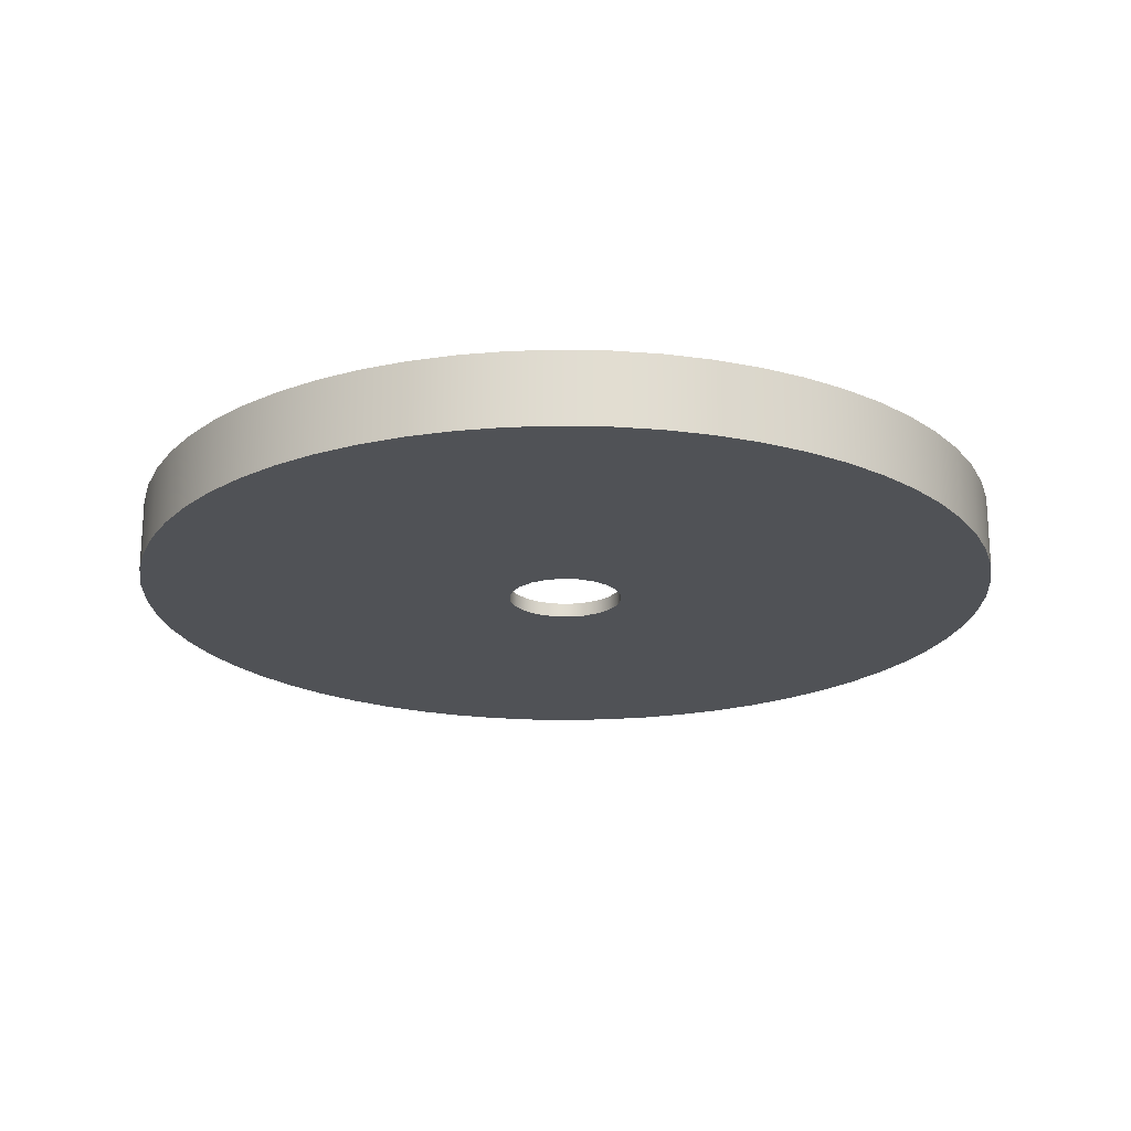
<metadata>
{"format":"obj","ext":"obj","renderer":"f3d","projection":"perspective","resolution":1024,"background":"white","views":[{"elev":-20.7,"azim":-5.3,"up":"+Y"}]}
</metadata>
<code>
v 0.4 0 -4.899e-17
v 0.3838 0 0.1127
v 0.3365 0 0.2163
v 0.2619 0 0.3023
v 0.1662 0 0.3639
v 0.05693 0 0.3959
v -0.05693 0 0.3959
v -0.1662 0 0.3639
v -0.2619 0 0.3023
v -0.3365 0 0.2163
v -0.3838 0 0.1127
v -0.4 0 0
v -0.3838 0 -0.1127
v -0.3365 0 -0.2163
v -0.2619 0 -0.3023
v -0.1662 0 -0.3639
v -0.05693 0 -0.3959
v 0.05693 0 -0.3959
v 0.1662 0 -0.3639
v 0.2619 0 -0.3023
v 0.3365 0 -0.2163
v 0.3838 0 -0.1127
v 0.4 0.1 -4.899e-17
v 0.3838 0.1 -0.1127
v 0.3365 0.1 -0.2163
v 0.2619 0.1 -0.3023
v 0.1662 0.1 -0.3639
v 0.05693 0.1 -0.3959
v -0.05693 0.1 -0.3959
v -0.1662 0.1 -0.3639
v -0.2619 0.1 -0.3023
v -0.3365 0.1 -0.2163
v -0.3838 0.1 -0.1127
v -0.4 0.1 0
v -0.3838 0.1 0.1127
v -0.3365 0.1 0.2163
v -0.2619 0.1 0.3023
v -0.1662 0.1 0.3639
v -0.05693 0.1 0.3959
v 0.05693 0.1 0.3959
v 0.1662 0.1 0.3639
v 0.2619 0.1 0.3023
v 0.3365 0.1 0.2163
v 0.3838 0.1 0.1127
v 0.4 0 -4.899e-17
v 0.4 0.1 -4.899e-17
v 2.5 0.1 -3.062e-16
v 2.484 0.1 0.285
v 2.435 0.1 0.5662
v 2.355 0.1 0.8401
v 2.243 0.1 1.103
v 2.103 0.1 1.352
v 1.935 0.1 1.583
v 1.742 0.1 1.793
v 1.527 0.1 1.98
v 1.291 0.1 2.141
v 1.039 0.1 2.274
v 0.7725 0.1 2.378
v 0.4965 0.1 2.45
v 0.2139 0.1 2.491
v -0.07139 0.1 2.499
v -0.3558 0.1 2.475
v -0.6355 0.1 2.418
v -0.907 0.1 2.33
v -1.167 0.1 2.211
v -1.411 0.1 2.064
v -1.637 0.1 1.889
v -1.842 0.1 1.69
v -2.023 0.1 1.469
v -2.177 0.1 1.229
v -2.303 0.1 0.9732
v -2.399 0.1 0.7043
v -2.463 0.1 0.4263
v -2.496 0.1 0.1427
v -2.496 0.1 -0.1427
v -2.463 0.1 -0.4263
v -2.399 0.1 -0.7043
v -2.303 0.1 -0.9732
v -2.177 0.1 -1.229
v -2.023 0.1 -1.469
v -1.842 0.1 -1.69
v -1.637 0.1 -1.889
v -1.411 0.1 -2.064
v -1.167 0.1 -2.211
v -0.907 0.1 -2.33
v -0.6355 0.1 -2.418
v -0.3558 0.1 -2.475
v -0.07139 0.1 -2.499
v 0.2139 0.1 -2.491
v 0.4965 0.1 -2.45
v 0.7725 0.1 -2.378
v 1.039 0.1 -2.274
v 1.291 0.1 -2.141
v 1.527 0.1 -1.98
v 1.742 0.1 -1.793
v 1.935 0.1 -1.583
v 2.103 0.1 -1.352
v 2.243 0.1 -1.103
v 2.355 0.1 -0.8401
v 2.435 0.1 -0.5662
v 2.484 0.1 -0.285
v 2.5 0.5 -3.062e-16
v 2.484 0.5 -0.285
v 2.435 0.5 -0.5662
v 2.355 0.5 -0.8401
v 2.243 0.5 -1.103
v 2.103 0.5 -1.352
v 1.935 0.5 -1.583
v 1.742 0.5 -1.793
v 1.527 0.5 -1.98
v 1.291 0.5 -2.141
v 1.039 0.5 -2.274
v 0.7725 0.5 -2.378
v 0.4965 0.5 -2.45
v 0.2139 0.5 -2.491
v -0.07139 0.5 -2.499
v -0.3558 0.5 -2.475
v -0.6355 0.5 -2.418
v -0.907 0.5 -2.33
v -1.167 0.5 -2.211
v -1.411 0.5 -2.064
v -1.637 0.5 -1.889
v -1.842 0.5 -1.69
v -2.023 0.5 -1.469
v -2.177 0.5 -1.229
v -2.303 0.5 -0.9732
v -2.399 0.5 -0.7043
v -2.463 0.5 -0.4263
v -2.496 0.5 -0.1427
v -2.496 0.5 0.1427
v -2.463 0.5 0.4263
v -2.399 0.5 0.7043
v -2.303 0.5 0.9732
v -2.177 0.5 1.229
v -2.023 0.5 1.469
v -1.842 0.5 1.69
v -1.637 0.5 1.889
v -1.411 0.5 2.064
v -1.167 0.5 2.211
v -0.907 0.5 2.33
v -0.6355 0.5 2.418
v -0.3558 0.5 2.475
v -0.07139 0.5 2.499
v 0.2139 0.5 2.491
v 0.4965 0.5 2.45
v 0.7725 0.5 2.378
v 1.039 0.5 2.274
v 1.291 0.5 2.141
v 1.527 0.5 1.98
v 1.742 0.5 1.793
v 1.935 0.5 1.583
v 2.103 0.5 1.352
v 2.243 0.5 1.103
v 2.355 0.5 0.8401
v 2.435 0.5 0.5662
v 2.484 0.5 0.285
v 2.5 0.1 -3.062e-16
v 2.5 0.5 -3.062e-16
v 0.4 0.1 -4.899e-17
v 0.3838 0.1 0.1127
v 0.3365 0.1 0.2163
v 0.2619 0.1 0.3023
v 0.1662 0.1 0.3639
v 0.05693 0.1 0.3959
v -0.05693 0.1 0.3959
v -0.1662 0.1 0.3639
v -0.2619 0.1 0.3023
v -0.3365 0.1 0.2163
v -0.3838 0.1 0.1127
v -0.4 0.1 0
v -0.3838 0.1 -0.1127
v -0.3365 0.1 -0.2163
v -0.2619 0.1 -0.3023
v -0.1662 0.1 -0.3639
v -0.05693 0.1 -0.3959
v 0.05693 0.1 -0.3959
v 0.1662 0.1 -0.3639
v 0.2619 0.1 -0.3023
v 0.3365 0.1 -0.2163
v 0.3838 0.1 -0.1127
v 2.5 0.1 -3.062e-16
v 2.484 0.1 -0.285
v 2.435 0.1 -0.5662
v 2.355 0.1 -0.8401
v 2.243 0.1 -1.103
v 2.103 0.1 -1.352
v 1.935 0.1 -1.583
v 1.742 0.1 -1.793
v 1.527 0.1 -1.98
v 1.291 0.1 -2.141
v 1.039 0.1 -2.274
v 0.7725 0.1 -2.378
v 0.4965 0.1 -2.45
v 0.2139 0.1 -2.491
v -0.07139 0.1 -2.499
v -0.3558 0.1 -2.475
v -0.6355 0.1 -2.418
v -0.907 0.1 -2.33
v -1.167 0.1 -2.211
v -1.411 0.1 -2.064
v -1.637 0.1 -1.889
v -1.842 0.1 -1.69
v -2.023 0.1 -1.469
v -2.177 0.1 -1.229
v -2.303 0.1 -0.9732
v -2.399 0.1 -0.7043
v -2.463 0.1 -0.4263
v -2.496 0.1 -0.1427
v -2.496 0.1 0.1427
v -2.463 0.1 0.4263
v -2.399 0.1 0.7043
v -2.303 0.1 0.9732
v -2.177 0.1 1.229
v -2.023 0.1 1.469
v -1.842 0.1 1.69
v -1.637 0.1 1.889
v -1.411 0.1 2.064
v -1.167 0.1 2.211
v -0.907 0.1 2.33
v -0.6355 0.1 2.418
v -0.3558 0.1 2.475
v -0.07139 0.1 2.499
v 0.2139 0.1 2.491
v 0.4965 0.1 2.45
v 0.7725 0.1 2.378
v 1.039 0.1 2.274
v 1.291 0.1 2.141
v 1.527 0.1 1.98
v 1.742 0.1 1.793
v 1.935 0.1 1.583
v 2.103 0.1 1.352
v 2.243 0.1 1.103
v 2.355 0.1 0.8401
v 2.435 0.1 0.5662
v 2.484 0.1 0.285
v -3 0.5 3.674e-16
v -2.984 0.5 -0.3136
v -2.934 0.5 -0.6237
v -2.853 0.5 -0.9271
v -2.741 0.5 -1.22
v -2.598 0.5 -1.5
v -2.427 0.5 -1.763
v -2.229 0.5 -2.007
v -2.007 0.5 -2.229
v -1.763 0.5 -2.427
v -1.5 0.5 -2.598
v -1.22 0.5 -2.741
v -0.9271 0.5 -2.853
v -0.6237 0.5 -2.934
v -0.3136 0.5 -2.984
v 1.837e-16 0.5 -3
v 0.3136 0.5 -2.984
v 0.6237 0.5 -2.934
v 0.9271 0.5 -2.853
v 1.22 0.5 -2.741
v 1.5 0.5 -2.598
v 1.763 0.5 -2.427
v 2.007 0.5 -2.229
v 2.229 0.5 -2.007
v 2.427 0.5 -1.763
v 2.598 0.5 -1.5
v 2.741 0.5 -1.22
v 2.853 0.5 -0.9271
v 2.934 0.5 -0.6237
v 2.984 0.5 -0.3136
v 3 0.5 0
v 2.984 0.5 0.3136
v 2.934 0.5 0.6237
v 2.853 0.5 0.9271
v 2.741 0.5 1.22
v 2.598 0.5 1.5
v 2.427 0.5 1.763
v 2.229 0.5 2.007
v 2.007 0.5 2.229
v 1.763 0.5 2.427
v 1.5 0.5 2.598
v 1.22 0.5 2.741
v 0.9271 0.5 2.853
v 0.6237 0.5 2.934
v 0.3136 0.5 2.984
v 1.837e-16 0.5 3
v -0.3136 0.5 2.984
v -0.6237 0.5 2.934
v -0.9271 0.5 2.853
v -1.22 0.5 2.741
v -1.5 0.5 2.598
v -1.763 0.5 2.427
v -2.007 0.5 2.229
v -2.229 0.5 2.007
v -2.427 0.5 1.763
v -2.598 0.5 1.5
v -2.741 0.5 1.22
v -2.853 0.5 0.9271
v -2.934 0.5 0.6237
v -2.984 0.5 0.3136
v -3 0 3.674e-16
v -2.984 0 0.3136
v -2.934 0 0.6237
v -2.853 0 0.9271
v -2.741 0 1.22
v -2.598 0 1.5
v -2.427 0 1.763
v -2.229 0 2.007
v -2.007 0 2.229
v -1.763 0 2.427
v -1.5 0 2.598
v -1.22 0 2.741
v -0.9271 0 2.853
v -0.6237 0 2.934
v -0.3136 0 2.984
v 1.837e-16 0 3
v 0.3136 0 2.984
v 0.6237 0 2.934
v 0.9271 0 2.853
v 1.22 0 2.741
v 1.5 0 2.598
v 1.763 0 2.427
v 2.007 0 2.229
v 2.229 0 2.007
v 2.427 0 1.763
v 2.598 0 1.5
v 2.741 0 1.22
v 2.853 0 0.9271
v 2.934 0 0.6237
v 2.984 0 0.3136
v 3 0 0
v 2.984 0 -0.3136
v 2.934 0 -0.6237
v 2.853 0 -0.9271
v 2.741 0 -1.22
v 2.598 0 -1.5
v 2.427 0 -1.763
v 2.229 0 -2.007
v 2.007 0 -2.229
v 1.763 0 -2.427
v 1.5 0 -2.598
v 1.22 0 -2.741
v 0.9271 0 -2.853
v 0.6237 0 -2.934
v 0.3136 0 -2.984
v 1.837e-16 0 -3
v -0.3136 0 -2.984
v -0.6237 0 -2.934
v -0.9271 0 -2.853
v -1.22 0 -2.741
v -1.5 0 -2.598
v -1.763 0 -2.427
v -2.007 0 -2.229
v -2.229 0 -2.007
v -2.427 0 -1.763
v -2.598 0 -1.5
v -2.741 0 -1.22
v -2.853 0 -0.9271
v -2.934 0 -0.6237
v -2.984 0 -0.3136
v -3 0 3.674e-16
v -3 0.5 3.674e-16
v 2.5 0.5 -3.062e-16
v 2.484 0.5 0.285
v 2.435 0.5 0.5662
v 2.355 0.5 0.8401
v 2.243 0.5 1.103
v 2.103 0.5 1.352
v 1.935 0.5 1.583
v 1.742 0.5 1.793
v 1.527 0.5 1.98
v 1.291 0.5 2.141
v 1.039 0.5 2.274
v 0.7725 0.5 2.378
v 0.4965 0.5 2.45
v 0.2139 0.5 2.491
v -0.07139 0.5 2.499
v -0.3558 0.5 2.475
v -0.6355 0.5 2.418
v -0.907 0.5 2.33
v -1.167 0.5 2.211
v -1.411 0.5 2.064
v -1.637 0.5 1.889
v -1.842 0.5 1.69
v -2.023 0.5 1.469
v -2.177 0.5 1.229
v -2.303 0.5 0.9732
v -2.399 0.5 0.7043
v -2.463 0.5 0.4263
v -2.496 0.5 0.1427
v -2.496 0.5 -0.1427
v -2.463 0.5 -0.4263
v -2.399 0.5 -0.7043
v -2.303 0.5 -0.9732
v -2.177 0.5 -1.229
v -2.023 0.5 -1.469
v -1.842 0.5 -1.69
v -1.637 0.5 -1.889
v -1.411 0.5 -2.064
v -1.167 0.5 -2.211
v -0.907 0.5 -2.33
v -0.6355 0.5 -2.418
v -0.3558 0.5 -2.475
v -0.07139 0.5 -2.499
v 0.2139 0.5 -2.491
v 0.4965 0.5 -2.45
v 0.7725 0.5 -2.378
v 1.039 0.5 -2.274
v 1.291 0.5 -2.141
v 1.527 0.5 -1.98
v 1.742 0.5 -1.793
v 1.935 0.5 -1.583
v 2.103 0.5 -1.352
v 2.243 0.5 -1.103
v 2.355 0.5 -0.8401
v 2.435 0.5 -0.5662
v 2.484 0.5 -0.285
v -3 0.5 3.674e-16
v -2.984 0.5 0.3136
v -2.934 0.5 0.6237
v -2.853 0.5 0.9271
v -2.741 0.5 1.22
v -2.598 0.5 1.5
v -2.427 0.5 1.763
v -2.229 0.5 2.007
v -2.007 0.5 2.229
v -1.763 0.5 2.427
v -1.5 0.5 2.598
v -1.22 0.5 2.741
v -0.9271 0.5 2.853
v -0.6237 0.5 2.934
v -0.3136 0.5 2.984
v 1.837e-16 0.5 3
v 0.3136 0.5 2.984
v 0.6237 0.5 2.934
v 0.9271 0.5 2.853
v 1.22 0.5 2.741
v 1.5 0.5 2.598
v 1.763 0.5 2.427
v 2.007 0.5 2.229
v 2.229 0.5 2.007
v 2.427 0.5 1.763
v 2.598 0.5 1.5
v 2.741 0.5 1.22
v 2.853 0.5 0.9271
v 2.934 0.5 0.6237
v 2.984 0.5 0.3136
v 3 0.5 0
v 2.984 0.5 -0.3136
v 2.934 0.5 -0.6237
v 2.853 0.5 -0.9271
v 2.741 0.5 -1.22
v 2.598 0.5 -1.5
v 2.427 0.5 -1.763
v 2.229 0.5 -2.007
v 2.007 0.5 -2.229
v 1.763 0.5 -2.427
v 1.5 0.5 -2.598
v 1.22 0.5 -2.741
v 0.9271 0.5 -2.853
v 0.6237 0.5 -2.934
v 0.3136 0.5 -2.984
v 1.837e-16 0.5 -3
v -0.3136 0.5 -2.984
v -0.6237 0.5 -2.934
v -0.9271 0.5 -2.853
v -1.22 0.5 -2.741
v -1.5 0.5 -2.598
v -1.763 0.5 -2.427
v -2.007 0.5 -2.229
v -2.229 0.5 -2.007
v -2.427 0.5 -1.763
v -2.598 0.5 -1.5
v -2.741 0.5 -1.22
v -2.853 0.5 -0.9271
v -2.934 0.5 -0.6237
v -2.984 0.5 -0.3136
v 0.4 0 -4.899e-17
v 0.3838 0 -0.1127
v 0.3365 0 -0.2163
v 0.2619 0 -0.3023
v 0.1662 0 -0.3639
v 0.05693 0 -0.3959
v -0.05693 0 -0.3959
v -0.1662 0 -0.3639
v -0.2619 0 -0.3023
v -0.3365 0 -0.2163
v -0.3838 0 -0.1127
v -0.4 0 0
v -0.3838 0 0.1127
v -0.3365 0 0.2163
v -0.2619 0 0.3023
v -0.1662 0 0.3639
v -0.05693 0 0.3959
v 0.05693 0 0.3959
v 0.1662 0 0.3639
v 0.2619 0 0.3023
v 0.3365 0 0.2163
v 0.3838 0 0.1127
v -3 0 3.674e-16
v -2.984 0 -0.3136
v -2.934 0 -0.6237
v -2.853 0 -0.9271
v -2.741 0 -1.22
v -2.598 0 -1.5
v -2.427 0 -1.763
v -2.229 0 -2.007
v -2.007 0 -2.229
v -1.763 0 -2.427
v -1.5 0 -2.598
v -1.22 0 -2.741
v -0.9271 0 -2.853
v -0.6237 0 -2.934
v -0.3136 0 -2.984
v 1.837e-16 0 -3
v 0.3136 0 -2.984
v 0.6237 0 -2.934
v 0.9271 0 -2.853
v 1.22 0 -2.741
v 1.5 0 -2.598
v 1.763 0 -2.427
v 2.007 0 -2.229
v 2.229 0 -2.007
v 2.427 0 -1.763
v 2.598 0 -1.5
v 2.741 0 -1.22
v 2.853 0 -0.9271
v 2.934 0 -0.6237
v 2.984 0 -0.3136
v 3 0 0
v 2.984 0 0.3136
v 2.934 0 0.6237
v 2.853 0 0.9271
v 2.741 0 1.22
v 2.598 0 1.5
v 2.427 0 1.763
v 2.229 0 2.007
v 2.007 0 2.229
v 1.763 0 2.427
v 1.5 0 2.598
v 1.22 0 2.741
v 0.9271 0 2.853
v 0.6237 0 2.934
v 0.3136 0 2.984
v 1.837e-16 0 3
v -0.3136 0 2.984
v -0.6237 0 2.934
v -0.9271 0 2.853
v -1.22 0 2.741
v -1.5 0 2.598
v -1.763 0 2.427
v -2.007 0 2.229
v -2.229 0 2.007
v -2.427 0 1.763
v -2.598 0 1.5
v -2.741 0 1.22
v -2.853 0 0.9271
v -2.934 0 0.6237
v -2.984 0 0.3136
g bf967770-e2b5-11ea-8cdc-54bf646e7e1f
f 2 44 1
f 1 44 46
f 45 23 22
f 22 23 24
f 22 24 21
f 21 24 25
f 21 25 20
f 20 25 26
f 20 26 19
f 19 26 27
f 19 27 18
f 18 27 28
f 18 28 17
f 17 28 29
f 17 29 16
f 16 29 30
f 16 30 15
f 15 30 31
f 15 31 14
f 14 31 32
f 14 32 13
f 13 32 33
f 13 33 12
f 12 33 34
f 12 34 11
f 11 34 35
f 11 35 10
f 10 35 36
f 10 36 9
f 9 36 37
f 9 37 8
f 8 37 38
f 8 38 7
f 7 38 39
f 7 39 6
f 6 39 40
f 6 40 5
f 5 40 41
f 5 41 4
f 4 41 42
f 4 42 3
f 3 42 43
f 3 43 2
f 2 43 44
g bf4b179e-e2b5-11ea-a452-54bf646e7e1f
f 48 156 47
f 47 156 158
f 157 102 101
f 101 102 103
f 101 103 100
f 100 103 104
f 100 104 99
f 99 104 105
f 99 105 98
f 98 105 106
f 98 106 97
f 97 106 107
f 97 107 96
f 96 107 108
f 96 108 95
f 95 108 109
f 95 109 94
f 94 109 110
f 94 110 93
f 93 110 111
f 93 111 92
f 92 111 112
f 92 112 91
f 91 112 113
f 91 113 90
f 90 113 114
f 90 114 89
f 89 114 115
f 89 115 88
f 88 115 116
f 88 116 87
f 87 116 117
f 87 117 86
f 86 117 118
f 86 118 85
f 85 118 119
f 85 119 84
f 84 119 120
f 84 120 83
f 83 120 121
f 83 121 82
f 82 121 122
f 82 122 81
f 81 122 123
f 81 123 80
f 80 123 124
f 80 124 79
f 79 124 125
f 79 125 78
f 78 125 126
f 78 126 77
f 77 126 127
f 77 127 76
f 76 127 128
f 76 128 75
f 75 128 129
f 75 129 74
f 74 129 130
f 74 130 73
f 73 130 131
f 73 131 72
f 72 131 132
f 72 132 71
f 71 132 133
f 71 133 70
f 70 133 134
f 70 134 69
f 69 134 135
f 69 135 68
f 68 135 136
f 68 136 67
f 67 136 137
f 67 137 66
f 66 137 138
f 66 138 65
f 65 138 139
f 65 139 64
f 64 139 140
f 64 140 63
f 63 140 141
f 63 141 62
f 62 141 142
f 62 142 61
f 61 142 143
f 61 143 60
f 60 143 144
f 60 144 59
f 59 144 145
f 59 145 58
f 58 145 146
f 58 146 57
f 57 146 147
f 57 147 56
f 56 147 148
f 56 148 55
f 55 148 149
f 55 149 54
f 54 149 150
f 54 150 53
f 53 150 151
f 53 151 52
f 52 151 152
f 52 152 51
f 51 152 153
f 51 153 50
f 50 153 154
f 50 154 49
f 49 154 155
f 49 155 48
f 48 155 156
g bf4c9e40-e2b5-11ea-80eb-54bf646e7e1f
f 160 235 159
f 159 235 181
f 159 181 182
f 161 232 160
f 160 232 233
f 160 233 234
f 162 230 161
f 161 230 231
f 161 231 232
f 163 227 162
f 162 227 228
f 162 228 229
f 164 225 163
f 163 225 226
f 163 226 227
f 165 222 164
f 164 222 223
f 164 223 224
f 166 220 165
f 165 220 221
f 165 221 222
f 167 217 166
f 166 217 218
f 166 218 219
f 168 215 167
f 167 215 216
f 167 216 217
f 169 212 168
f 168 212 213
f 168 213 214
f 170 210 169
f 169 210 211
f 169 211 212
f 171 207 170
f 170 207 208
f 170 208 209
f 171 172 207
f 207 172 173
f 207 173 174
f 174 175 207
f 207 175 206
f 206 175 205
f 205 175 204
f 204 175 203
f 203 175 202
f 202 175 201
f 201 175 200
f 200 175 199
f 199 175 198
f 198 175 197
f 197 175 196
f 196 175 195
f 195 175 176
f 195 176 194
f 194 176 193
f 193 176 192
f 192 176 177
f 192 177 191
f 191 177 190
f 190 177 178
f 190 178 189
f 189 178 188
f 188 178 187
f 187 178 179
f 187 179 186
f 186 179 185
f 185 179 180
f 185 180 184
f 184 180 183
f 183 180 182
f 182 180 159
f 209 210 170
f 214 215 168
f 219 220 166
f 224 225 164
f 229 230 162
f 234 235 160
g beffb78a-e2b5-11ea-ade8-54bf646e7e1f
f 237 355 236
f 236 355 356
f 357 296 295
f 295 296 297
f 295 297 294
f 294 297 298
f 294 298 293
f 293 298 299
f 293 299 292
f 292 299 300
f 292 300 291
f 291 300 301
f 291 301 290
f 290 301 302
f 290 302 289
f 289 302 303
f 289 303 288
f 288 303 304
f 288 304 287
f 287 304 305
f 287 305 286
f 286 305 306
f 286 306 285
f 285 306 307
f 285 307 284
f 284 307 308
f 284 308 283
f 283 308 309
f 283 309 282
f 282 309 310
f 282 310 281
f 281 310 311
f 281 311 280
f 280 311 312
f 280 312 279
f 279 312 313
f 279 313 278
f 278 313 314
f 278 314 277
f 277 314 315
f 277 315 276
f 276 315 316
f 276 316 275
f 275 316 317
f 275 317 274
f 274 317 318
f 274 318 273
f 273 318 319
f 273 319 272
f 272 319 320
f 272 320 271
f 271 320 321
f 271 321 270
f 270 321 322
f 270 322 269
f 269 322 323
f 269 323 268
f 268 323 324
f 268 324 267
f 267 324 325
f 267 325 266
f 266 325 326
f 266 326 265
f 265 326 327
f 265 327 264
f 264 327 328
f 264 328 263
f 263 328 329
f 263 329 262
f 262 329 330
f 262 330 261
f 261 330 331
f 261 331 260
f 260 331 332
f 260 332 259
f 259 332 333
f 259 333 258
f 258 333 334
f 258 334 257
f 257 334 335
f 257 335 256
f 256 335 336
f 256 336 255
f 255 336 337
f 255 337 254
f 254 337 338
f 254 338 253
f 253 338 339
f 253 339 252
f 252 339 340
f 252 340 251
f 251 340 341
f 251 341 250
f 250 341 342
f 250 342 249
f 249 342 343
f 249 343 248
f 248 343 344
f 248 344 247
f 247 344 345
f 247 345 246
f 246 345 346
f 246 346 245
f 245 346 347
f 245 347 244
f 244 347 348
f 244 348 243
f 243 348 349
f 243 349 242
f 242 349 350
f 242 350 241
f 241 350 351
f 241 351 240
f 240 351 352
f 240 352 239
f 239 352 353
f 239 353 238
f 238 353 354
f 238 354 237
f 237 354 355
g bf018c46-e2b5-11ea-b21c-54bf646e7e1f
f 359 442 358
f 358 442 443
f 358 443 444
f 442 359 441
f 441 359 360
f 441 360 440
f 440 360 361
f 440 361 439
f 439 361 362
f 439 362 438
f 438 362 363
f 438 363 437
f 437 363 364
f 437 364 436
f 436 364 365
f 436 365 435
f 435 365 366
f 435 366 434
f 434 366 367
f 434 367 433
f 433 367 368
f 433 368 432
f 432 368 369
f 432 369 431
f 431 369 430
f 430 369 370
f 430 370 429
f 429 370 371
f 429 371 428
f 428 371 372
f 428 372 427
f 427 372 373
f 427 373 426
f 426 373 374
f 426 374 425
f 425 374 375
f 425 375 424
f 424 375 376
f 424 376 423
f 423 376 377
f 423 377 422
f 422 377 378
f 422 378 421
f 421 378 379
f 421 379 420
f 420 379 380
f 420 380 419
f 419 380 418
f 418 380 381
f 418 381 417
f 417 381 382
f 417 382 416
f 416 382 383
f 416 383 415
f 415 383 384
f 415 384 414
f 414 384 385
f 414 385 413
f 413 385 386
f 413 386 472
f 472 386 387
f 472 387 471
f 471 387 388
f 471 388 470
f 470 388 389
f 470 389 469
f 469 389 390
f 469 390 468
f 468 390 391
f 468 391 467
f 467 391 466
f 466 391 392
f 466 392 465
f 465 392 393
f 465 393 464
f 464 393 394
f 464 394 463
f 463 394 395
f 463 395 462
f 462 395 396
f 462 396 461
f 461 396 397
f 461 397 460
f 460 397 398
f 460 398 459
f 459 398 399
f 459 399 458
f 458 399 400
f 458 400 457
f 457 400 401
f 457 401 456
f 456 401 402
f 456 402 455
f 455 402 454
f 454 402 403
f 454 403 453
f 453 403 404
f 453 404 452
f 452 404 405
f 452 405 451
f 451 405 406
f 451 406 450
f 450 406 407
f 450 407 449
f 449 407 408
f 449 408 448
f 448 408 409
f 448 409 447
f 447 409 410
f 447 410 446
f 446 410 411
f 446 411 445
f 445 411 412
f 445 412 444
f 444 412 358
g bf033a1e-e2b5-11ea-8652-54bf646e7e1f
f 474 524 473
f 473 524 525
f 473 525 526
f 475 521 474
f 474 521 522
f 474 522 523
f 476 518 475
f 475 518 519
f 475 519 520
f 477 515 476
f 476 515 516
f 476 516 517
f 478 513 477
f 477 513 514
f 477 514 515
f 479 510 478
f 478 510 511
f 478 511 512
f 480 507 479
f 479 507 508
f 479 508 509
f 481 505 480
f 480 505 506
f 480 506 507
f 482 502 481
f 481 502 503
f 481 503 504
f 483 499 482
f 482 499 500
f 482 500 501
f 484 496 483
f 483 496 497
f 483 497 498
f 485 554 484
f 484 554 495
f 484 495 496
f 486 551 485
f 485 551 552
f 485 552 553
f 487 548 486
f 486 548 549
f 486 549 550
f 488 545 487
f 487 545 546
f 487 546 547
f 489 543 488
f 488 543 544
f 488 544 545
f 490 540 489
f 489 540 541
f 489 541 542
f 491 537 490
f 490 537 538
f 490 538 539
f 492 535 491
f 491 535 536
f 491 536 537
f 493 532 492
f 492 532 533
f 492 533 534
f 494 529 493
f 493 529 530
f 493 530 531
f 473 526 494
f 494 526 527
f 494 527 528
f 498 499 483
f 501 502 482
f 504 505 481
f 509 510 479
f 512 513 478
f 517 518 476
f 520 521 475
f 523 524 474
f 528 529 494
f 531 532 493
f 534 535 492
f 539 540 490
f 542 543 489
f 547 548 487
f 550 551 486
f 553 554 485

</code>
